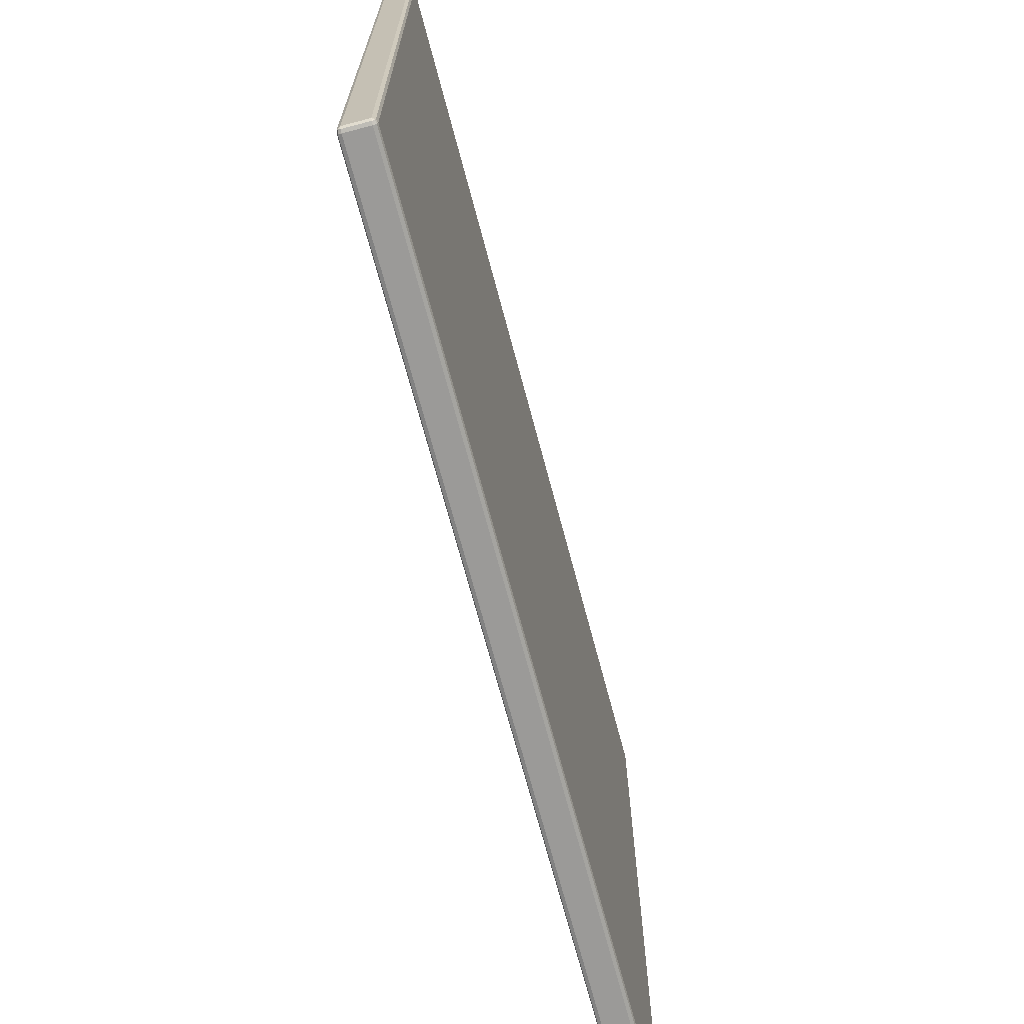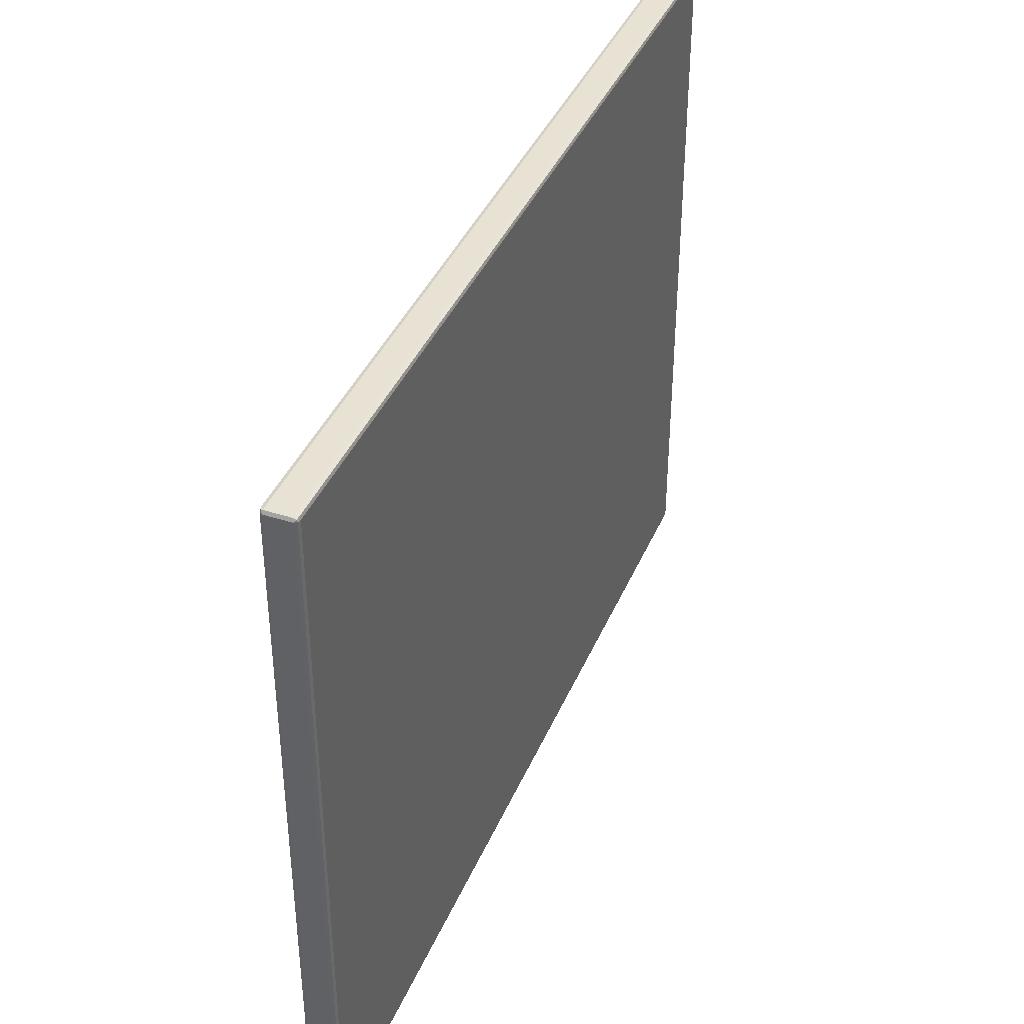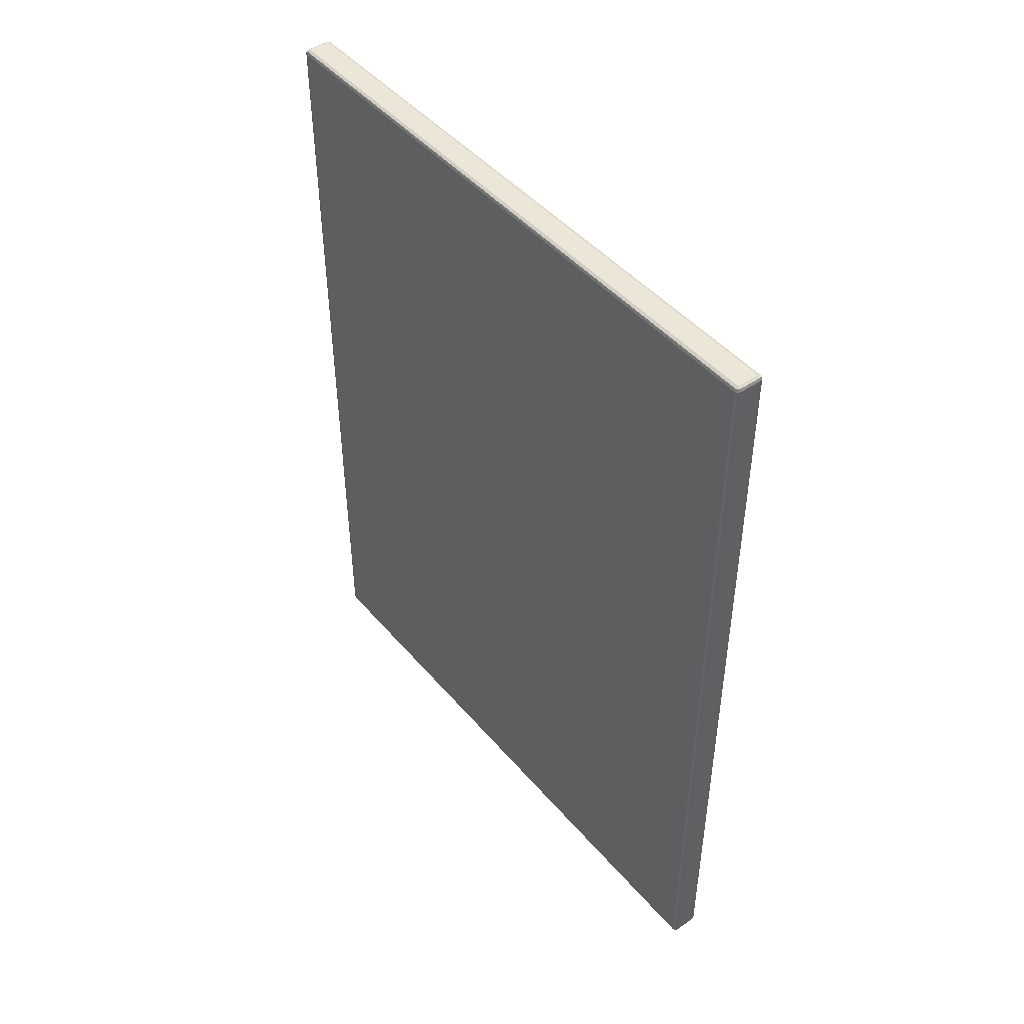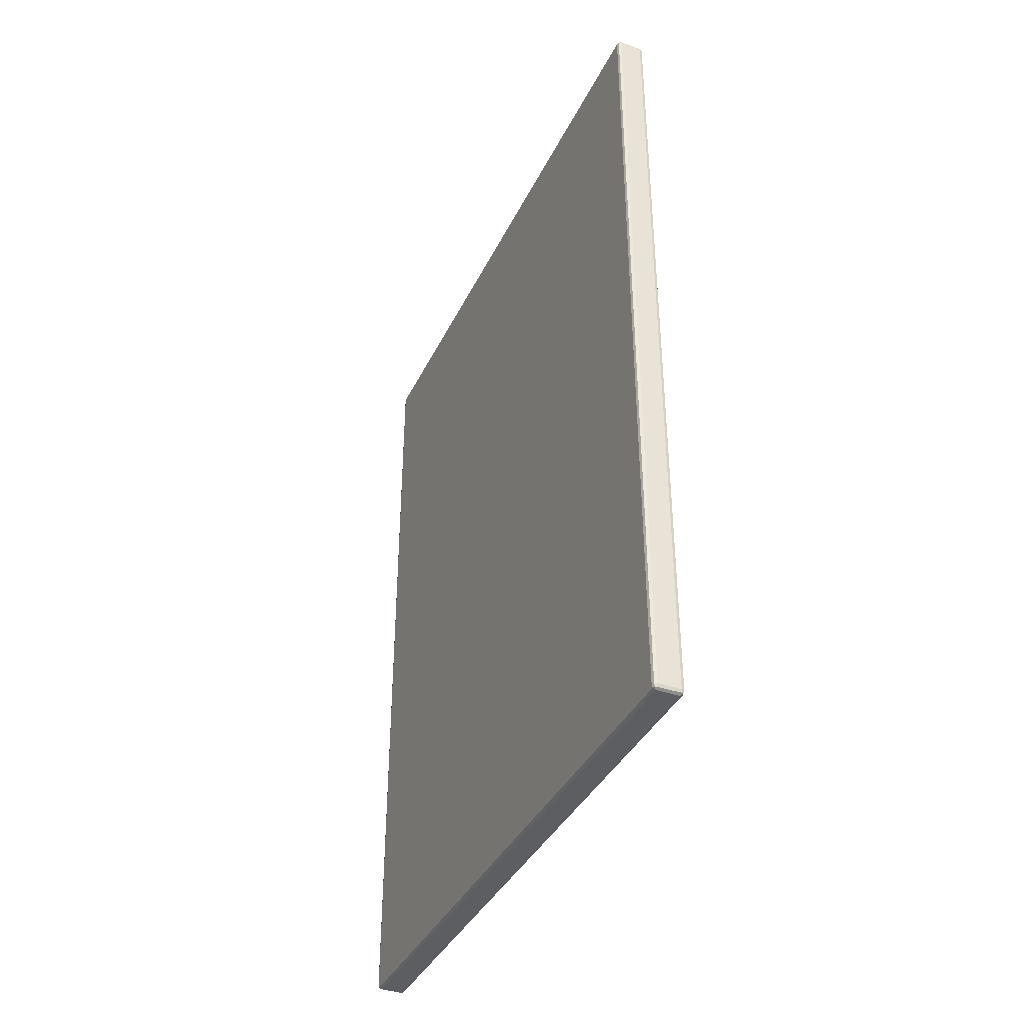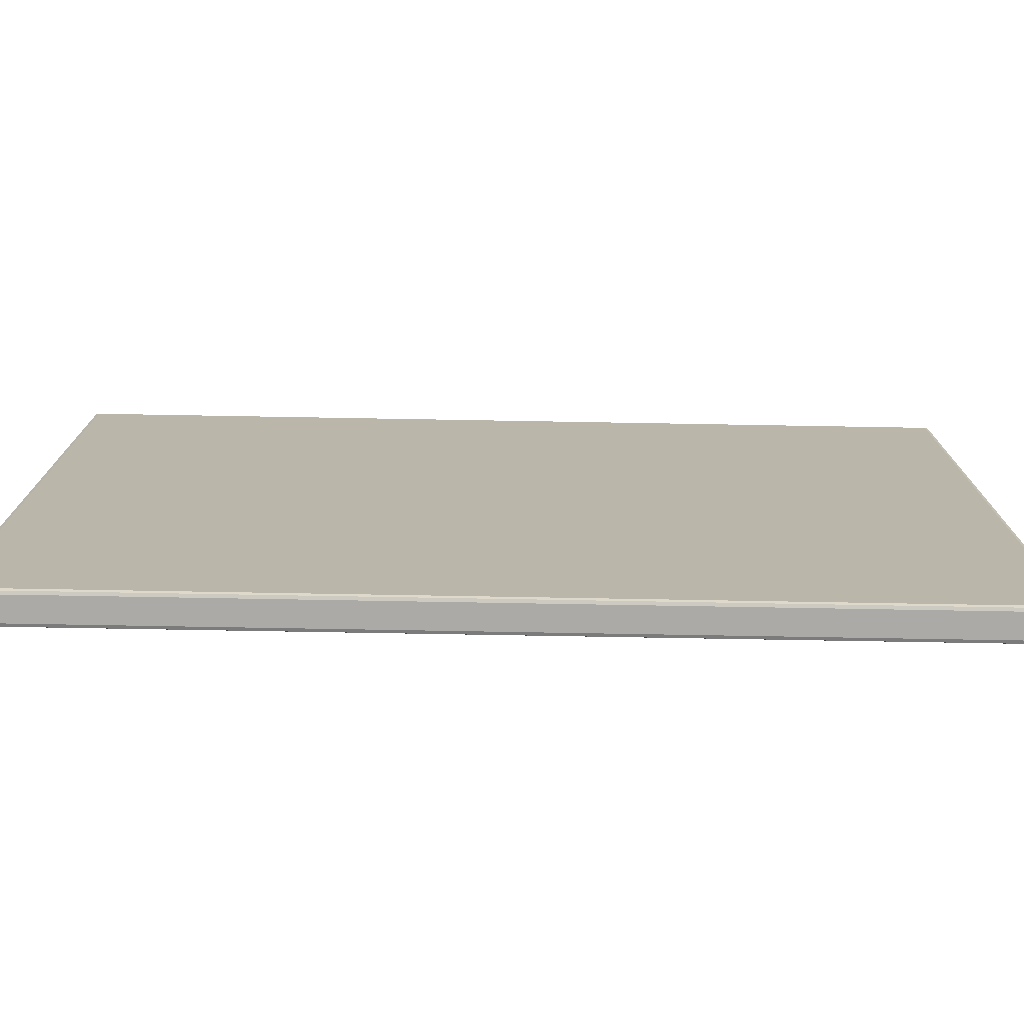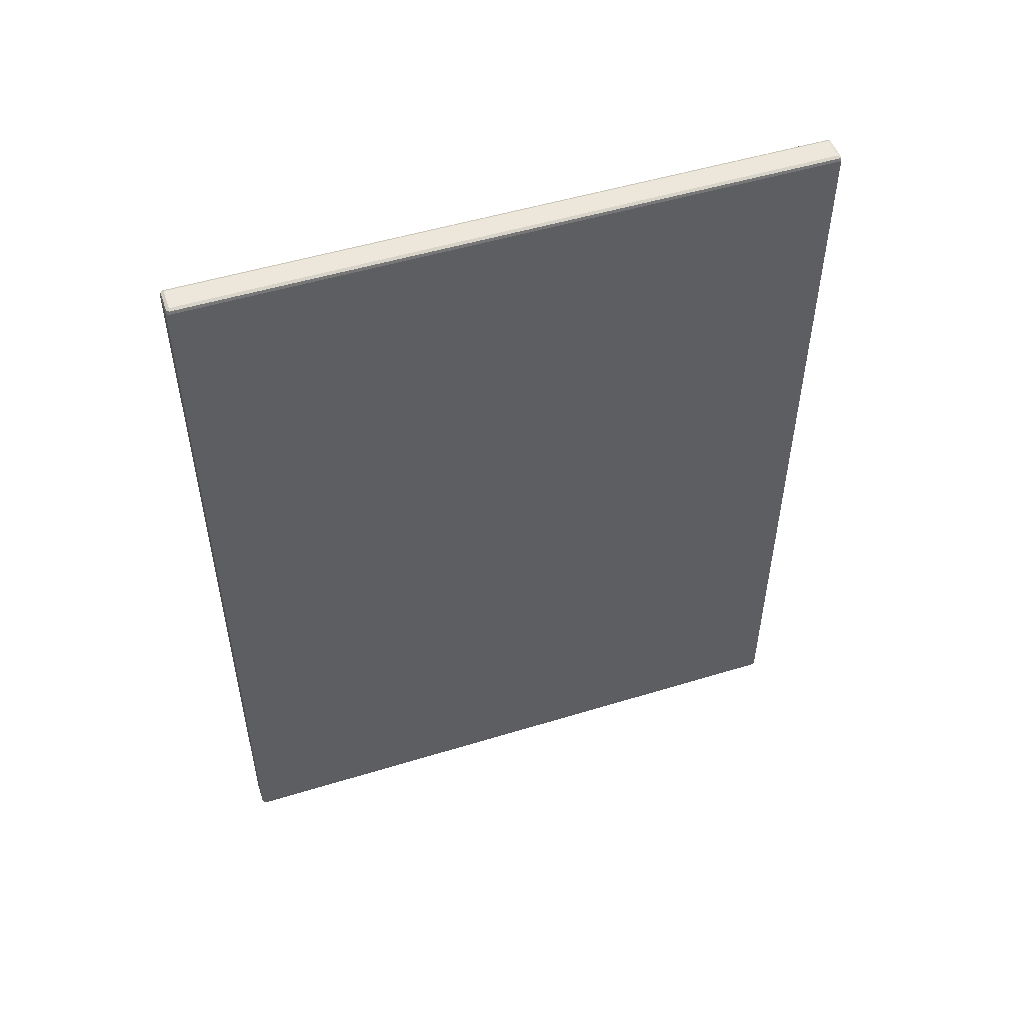
<metadata>
{"format":"obj","ext":"obj","renderer":"f3d","projection":"perspective","resolution":1024,"background":"white","views":[{"elev":-69.4,"azim":14.8,"up":"+Z"},{"elev":39.8,"azim":-158.4,"up":"+Z"},{"elev":46.1,"azim":-37.8,"up":"+Y"},{"elev":-38.2,"azim":-23.7,"up":"+Y"},{"elev":-76.0,"azim":89.0,"up":"+Z"},{"elev":50.9,"azim":71.5,"up":"+Y"}]}
</metadata>
<code>
v -0.2211 1.661 -0.006111
v -0.2211 2.224 -0.006111
v -0.2389 2.224 -0.4389
v -0.2206 2.174 -0.005625
v -0.2394 2.174 -0.005625
v -0.2206 1.711 -0.4394
v -0.2256 1.661 -0.4394
v -0.2256 1.661 -0.005625
v -0.2256 2.224 -0.005625
v -0.2256 2.224 -0.4394
v -0.225 2.22 -0.005
v -0.225 2.22 -0.44
v -0.225 1.665 -0.005
v -0.225 1.665 -0.44
v -0.2344 1.661 -0.4394
v -0.2344 2.224 -0.005625
v -0.235 2.22 -0.44
v -0.235 1.665 -0.44
v -0.2344 1.661 -0.005625
v -0.2344 2.224 -0.4394
v -0.235 2.22 -0.005
v -0.235 1.665 -0.005
v -0.2206 1.661 -0.3825
v -0.2206 2.224 -0.3825
v -0.225 1.66 -0.435
v -0.225 2.225 -0.435
v -0.235 1.66 -0.435
v -0.235 2.225 -0.435
v -0.2206 2.224 -0.0625
v -0.225 2.225 -0.01
v -0.235 2.225 -0.01
v -0.225 1.66 -0.01
v -0.235 1.66 -0.01
v -0.2389 1.661 -0.4389
v -0.2389 2.224 -0.006111
v -0.2394 2.174 -0.4394
v -0.2394 1.711 -0.4394
v -0.2394 1.711 -0.005625
v -0.22 2.22 -0.435
v -0.22 1.665 -0.435
v -0.22 2.22 -0.01
v -0.22 1.665 -0.01
v -0.2211 1.661 -0.4389
v -0.2211 2.224 -0.4389
v -0.2206 2.174 -0.4394
v -0.2206 1.711 -0.005625
v -0.2206 1.661 -0.0625
v -0.24 2.22 -0.435
v -0.24 1.665 -0.435
v -0.24 2.22 -0.01
v -0.24 1.665 -0.01
v -0.2389 1.661 -0.006111
v -0.2394 1.661 -0.3825
v -0.2394 2.224 -0.3825
v -0.2394 2.224 -0.0625
v -0.2394 1.661 -0.0625
v -0.2375 1.66 -0.0075
v -0.2375 2.225 -0.0075
v -0.2375 1.663 -0.005
v -0.2225 1.663 -0.44
v -0.2225 2.222 -0.005
v -0.2375 2.222 -0.44
v -0.2225 1.95 -0.005
v -0.2375 1.95 -0.44
v -0.2225 1.66 -0.4375
v -0.2225 2.225 -0.0075
v -0.2225 1.663 -0.005
v -0.23 1.663 -0.44
v -0.23 2.222 -0.005
v -0.2225 2.222 -0.44
v -0.2225 1.95 -0.44
v -0.23 1.66 -0.4375
v -0.23 2.225 -0.0075
v -0.23 1.663 -0.005
v -0.23 2.222 -0.44
v -0.2375 1.663 -0.44
v -0.2375 2.222 -0.005
v -0.2375 1.95 -0.005
v -0.2375 1.66 -0.4375
v -0.2375 2.225 -0.4375
v -0.2225 1.66 -0.2225
v -0.2225 2.225 -0.4375
v -0.23 2.225 -0.4375
v -0.2375 1.66 -0.2225
v -0.2375 2.225 -0.2225
v -0.2225 2.225 -0.2225
v -0.2225 1.66 -0.0075
v -0.23 1.66 -0.0075
v -0.22 1.663 -0.0075
v -0.22 2.222 -0.4375
v -0.22 1.95 -0.4375
v -0.22 1.663 -0.4375
v -0.22 2.222 -0.2225
v -0.22 1.663 -0.2225
v -0.22 2.222 -0.0075
v -0.22 1.95 -0.0075
v -0.24 1.663 -0.0075
v -0.24 2.222 -0.4375
v -0.24 1.95 -0.4375
v -0.24 1.663 -0.4375
v -0.24 2.222 -0.2225
v -0.24 1.663 -0.2225
v -0.24 2.222 -0.0075
v -0.24 1.95 -0.0075
v -0.2375 1.661 -0.4394
v -0.2225 1.661 -0.005625
v -0.2375 2.224 -0.005625
v -0.2206 2.224 -0.0075
v -0.2225 2.224 -0.4394
v -0.2394 2.224 -0.4375
v -0.2206 1.663 -0.4394
v -0.2206 2.222 -0.005625
v -0.2394 1.95 -0.005625
v -0.2394 2.222 -0.4394
v -0.2225 2.174 -0.005
v -0.2375 2.174 -0.44
v -0.2206 1.95 -0.4394
v -0.2225 1.711 -0.005
v -0.2375 1.711 -0.44
v -0.2225 1.661 -0.4394
v -0.23 1.661 -0.005625
v -0.2225 2.224 -0.005625
v -0.23 2.224 -0.4394
v -0.2225 2.174 -0.44
v -0.2225 1.711 -0.44
v -0.2256 1.66 -0.4375
v -0.2256 2.225 -0.0075
v -0.2256 1.663 -0.005
v -0.2256 1.663 -0.44
v -0.2256 2.222 -0.005
v -0.2256 2.222 -0.44
v -0.23 1.661 -0.4394
v -0.23 2.224 -0.005625
v -0.2375 1.661 -0.005625
v -0.2375 2.224 -0.4394
v -0.2375 2.174 -0.005
v -0.2375 1.711 -0.005
v -0.2344 1.66 -0.4375
v -0.2344 2.225 -0.0075
v -0.2344 1.663 -0.005
v -0.2344 2.222 -0.44
v -0.2344 1.663 -0.44
v -0.2344 2.222 -0.005
v -0.2256 2.225 -0.4375
v -0.2344 2.225 -0.4375
v -0.2375 1.66 -0.3825
v -0.2375 2.225 -0.3825
v -0.2225 1.66 -0.3825
v -0.2225 2.225 -0.3825
v -0.2256 1.66 -0.0075
v -0.2344 1.66 -0.0075
v -0.2375 1.66 -0.0625
v -0.2375 2.225 -0.0625
v -0.2225 2.225 -0.0625
v -0.2225 1.66 -0.0625
v -0.2394 2.222 -0.005625
v -0.2394 1.663 -0.4394
v -0.2394 1.95 -0.4394
v -0.2394 1.663 -0.005625
v -0.2394 1.661 -0.4375
v -0.2394 2.224 -0.2225
v -0.22 2.174 -0.4375
v -0.22 1.711 -0.4375
v -0.22 1.663 -0.3825
v -0.22 2.222 -0.3825
v -0.22 2.174 -0.0075
v -0.22 1.711 -0.0075
v -0.22 1.663 -0.0625
v -0.22 2.222 -0.0625
v -0.2206 1.661 -0.4375
v -0.2206 1.663 -0.005625
v -0.2206 2.222 -0.4394
v -0.2206 1.95 -0.005625
v -0.2206 2.224 -0.4375
v -0.2206 2.224 -0.2225
v -0.2206 1.661 -0.0075
v -0.2206 1.661 -0.2225
v -0.24 2.174 -0.4375
v -0.24 1.711 -0.4375
v -0.24 1.663 -0.3825
v -0.24 2.222 -0.3825
v -0.24 2.174 -0.0075
v -0.24 1.711 -0.0075
v -0.24 1.663 -0.0625
v -0.24 2.222 -0.0625
v -0.2394 2.224 -0.0075
v -0.2394 1.661 -0.2225
v -0.2394 1.661 -0.0075
f 13 11 21
f 21 22 13
f 18 17 12
f 12 14 18
f 27 25 32
f 32 33 27
f 31 30 26
f 26 28 31
f 40 39 41
f 41 42 40
f 50 48 49
f 49 51 50
f 57 134 52
f 52 188 57
f 57 188 56
f 56 152 57
f 33 151 57
f 152 33 57
f 57 151 19
f 19 134 57
f 58 186 35
f 35 107 58
f 58 107 16
f 16 139 58
f 31 153 58
f 139 31 58
f 58 153 55
f 55 186 58
f 59 159 52
f 52 134 59
f 59 134 19
f 19 140 59
f 22 137 59
f 140 22 59
f 59 137 38
f 38 159 59
f 60 111 43
f 43 120 60
f 60 120 7
f 7 129 60
f 14 125 60
f 129 14 60
f 60 125 6
f 6 111 60
f 61 115 4
f 4 112 61
f 61 112 2
f 2 122 61
f 61 122 9
f 9 130 61
f 11 115 61
f 130 11 61
f 62 116 36
f 36 114 62
f 62 114 3
f 3 135 62
f 62 135 20
f 20 141 62
f 17 116 62
f 141 17 62
f 63 118 46
f 46 173 63
f 63 173 4
f 4 115 63
f 11 13 63
f 115 11 63
f 13 118 63
f 64 119 37
f 37 158 64
f 64 158 36
f 36 116 64
f 17 18 64
f 116 17 64
f 18 119 64
f 65 126 7
f 7 120 65
f 65 120 43
f 43 170 65
f 65 170 23
f 23 148 65
f 25 126 65
f 148 25 65
f 66 127 9
f 9 122 66
f 66 122 2
f 2 108 66
f 66 108 29
f 29 154 66
f 30 127 66
f 154 30 66
f 67 128 8
f 8 106 67
f 67 106 1
f 1 171 67
f 67 171 46
f 46 118 67
f 13 128 67
f 118 13 67
f 68 129 7
f 7 132 68
f 68 132 15
f 15 142 68
f 18 14 68
f 142 18 68
f 14 129 68
f 69 130 9
f 9 133 69
f 69 133 16
f 16 143 69
f 21 11 69
f 143 21 69
f 11 130 69
f 70 131 10
f 10 109 70
f 70 109 44
f 44 172 70
f 70 172 45
f 45 124 70
f 12 131 70
f 124 12 70
f 12 124 71
f 71 124 45
f 45 117 71
f 71 117 6
f 6 125 71
f 14 12 71
f 125 14 71
f 72 138 15
f 15 132 72
f 72 132 7
f 7 126 72
f 25 27 72
f 126 25 72
f 27 138 72
f 73 139 16
f 16 133 73
f 73 133 9
f 9 127 73
f 30 31 73
f 127 30 73
f 31 139 73
f 74 140 19
f 19 121 74
f 74 121 8
f 8 128 74
f 13 22 74
f 128 13 74
f 22 140 74
f 75 141 20
f 20 123 75
f 75 123 10
f 10 131 75
f 12 17 75
f 131 12 75
f 17 141 75
f 76 142 15
f 15 105 76
f 76 105 34
f 34 157 76
f 76 157 37
f 37 119 76
f 18 142 76
f 119 18 76
f 77 143 16
f 16 107 77
f 77 107 35
f 35 156 77
f 77 156 5
f 5 136 77
f 21 143 77
f 136 21 77
f 21 136 78
f 78 136 5
f 5 113 78
f 78 113 38
f 38 137 78
f 22 21 78
f 137 22 78
f 79 146 53
f 53 160 79
f 79 160 34
f 34 105 79
f 79 105 15
f 15 138 79
f 27 146 79
f 138 27 79
f 28 145 80
f 147 28 80
f 80 145 20
f 20 135 80
f 80 135 3
f 3 110 80
f 80 110 54
f 54 147 80
f 81 148 23
f 23 177 81
f 81 177 47
f 47 155 81
f 32 25 81
f 155 32 81
f 25 148 81
f 82 149 24
f 24 174 82
f 82 174 44
f 44 109 82
f 82 109 10
f 10 144 82
f 26 149 82
f 144 26 82
f 26 144 83
f 83 144 10
f 10 123 83
f 83 123 20
f 20 145 83
f 28 26 83
f 145 28 83
f 84 152 56
f 56 187 84
f 84 187 53
f 53 146 84
f 27 33 84
f 146 27 84
f 33 152 84
f 31 28 85
f 153 31 85
f 28 147 85
f 85 147 54
f 54 161 85
f 85 161 55
f 55 153 85
f 86 154 29
f 29 175 86
f 86 175 24
f 24 149 86
f 26 30 86
f 149 26 86
f 30 154 86
f 87 155 47
f 47 176 87
f 87 176 1
f 1 106 87
f 87 106 8
f 8 150 87
f 32 155 87
f 150 32 87
f 32 150 88
f 88 150 8
f 8 121 88
f 88 121 19
f 19 151 88
f 33 32 88
f 151 33 88
f 89 171 1
f 1 176 89
f 89 176 47
f 47 168 89
f 42 167 89
f 168 42 89
f 89 167 46
f 46 171 89
f 90 162 45
f 45 172 90
f 90 172 44
f 44 174 90
f 90 174 24
f 24 165 90
f 39 162 90
f 165 39 90
f 91 163 6
f 6 117 91
f 91 117 45
f 45 162 91
f 39 40 91
f 162 39 91
f 40 163 91
f 92 164 23
f 23 170 92
f 92 170 43
f 43 111 92
f 92 111 6
f 6 163 92
f 40 164 92
f 163 40 92
f 93 165 24
f 24 175 93
f 93 175 29
f 29 169 93
f 41 39 93
f 169 41 93
f 39 165 93
f 94 168 47
f 47 177 94
f 94 177 23
f 23 164 94
f 40 42 94
f 164 40 94
f 42 168 94
f 95 169 29
f 29 108 95
f 95 108 2
f 2 112 95
f 95 112 4
f 4 166 95
f 41 169 95
f 166 41 95
f 41 166 96
f 96 166 4
f 4 173 96
f 96 173 46
f 46 167 96
f 42 41 96
f 167 42 96
f 97 188 52
f 52 159 97
f 97 159 38
f 38 183 97
f 51 184 97
f 183 51 97
f 97 184 56
f 56 188 97
f 98 114 36
f 36 178 98
f 48 181 98
f 178 48 98
f 98 181 54
f 54 110 98
f 98 110 3
f 3 114 98
f 99 158 37
f 37 179 99
f 49 48 99
f 179 49 99
f 48 178 99
f 99 178 36
f 36 158 99
f 100 160 53
f 53 180 100
f 49 179 100
f 180 49 100
f 100 179 37
f 37 157 100
f 100 157 34
f 34 160 100
f 101 161 54
f 54 181 101
f 48 50 101
f 181 48 101
f 50 185 101
f 101 185 55
f 55 161 101
f 102 187 56
f 56 184 102
f 51 49 102
f 184 51 102
f 49 180 102
f 102 180 53
f 53 187 102
f 103 186 55
f 55 185 103
f 50 182 103
f 185 50 103
f 103 182 5
f 5 156 103
f 103 156 35
f 35 186 103
f 50 51 104
f 182 50 104
f 51 183 104
f 104 183 38
f 38 113 104
f 104 113 5
f 5 182 104

</code>
